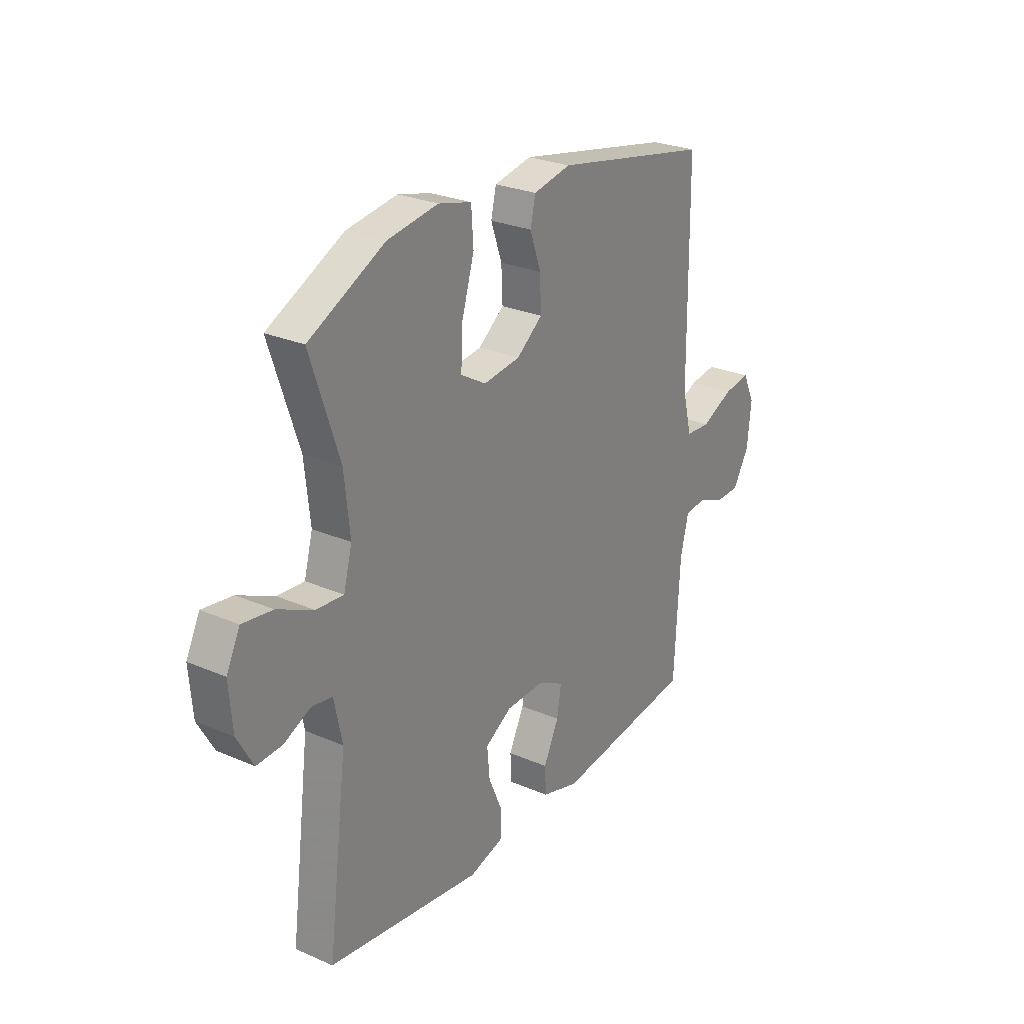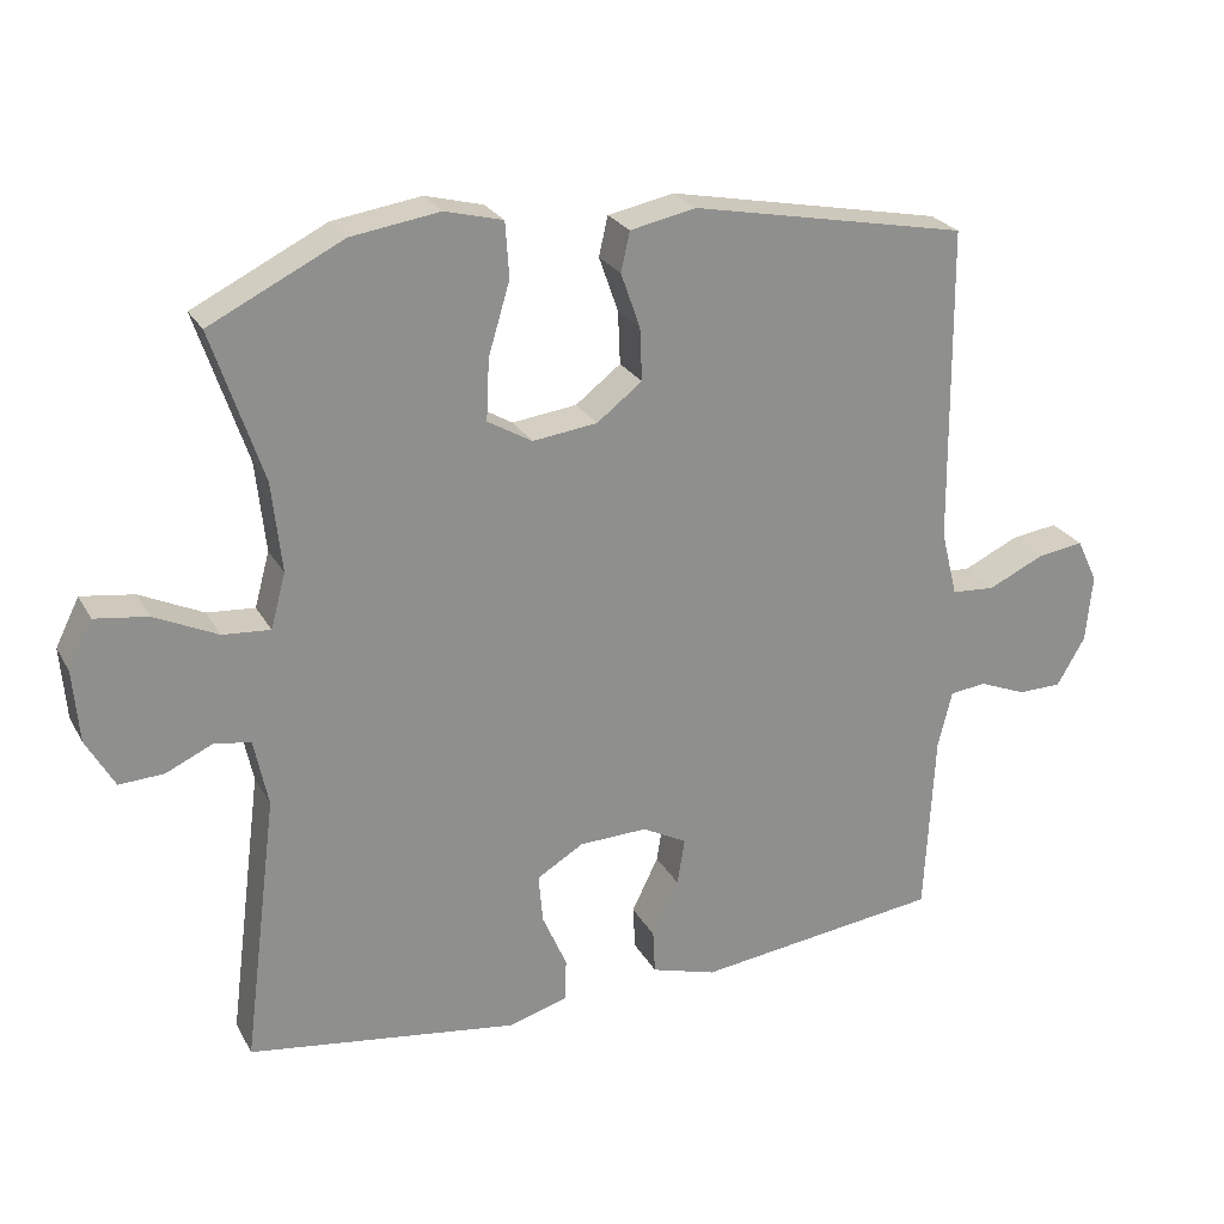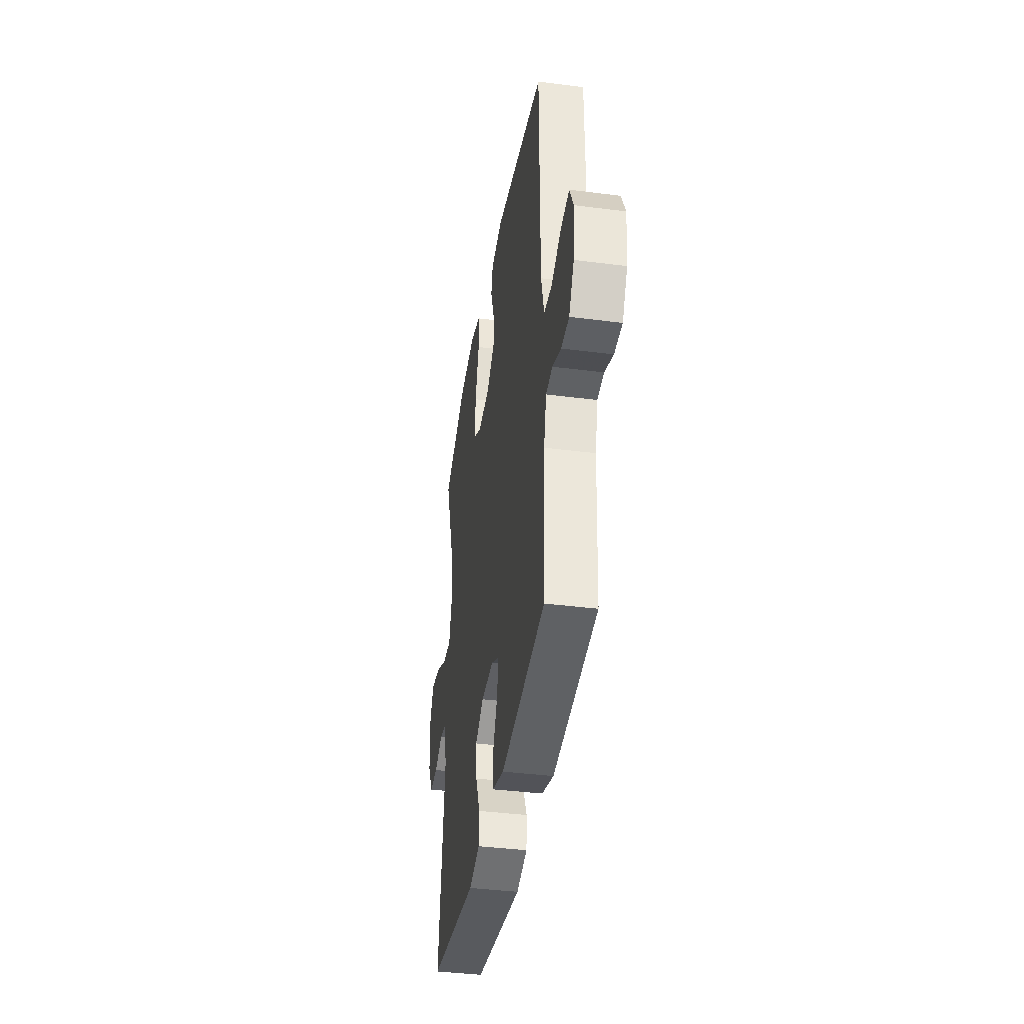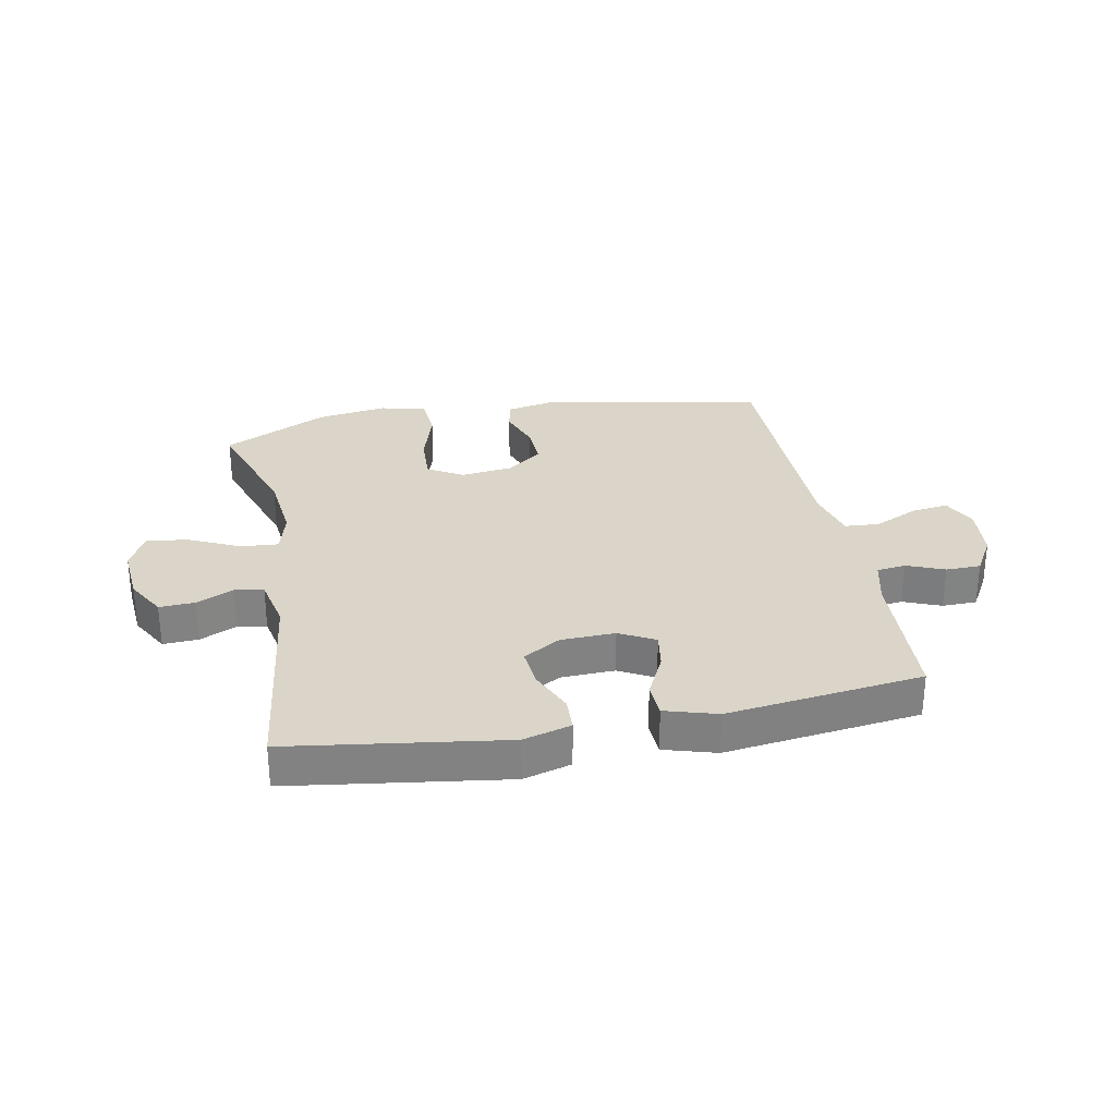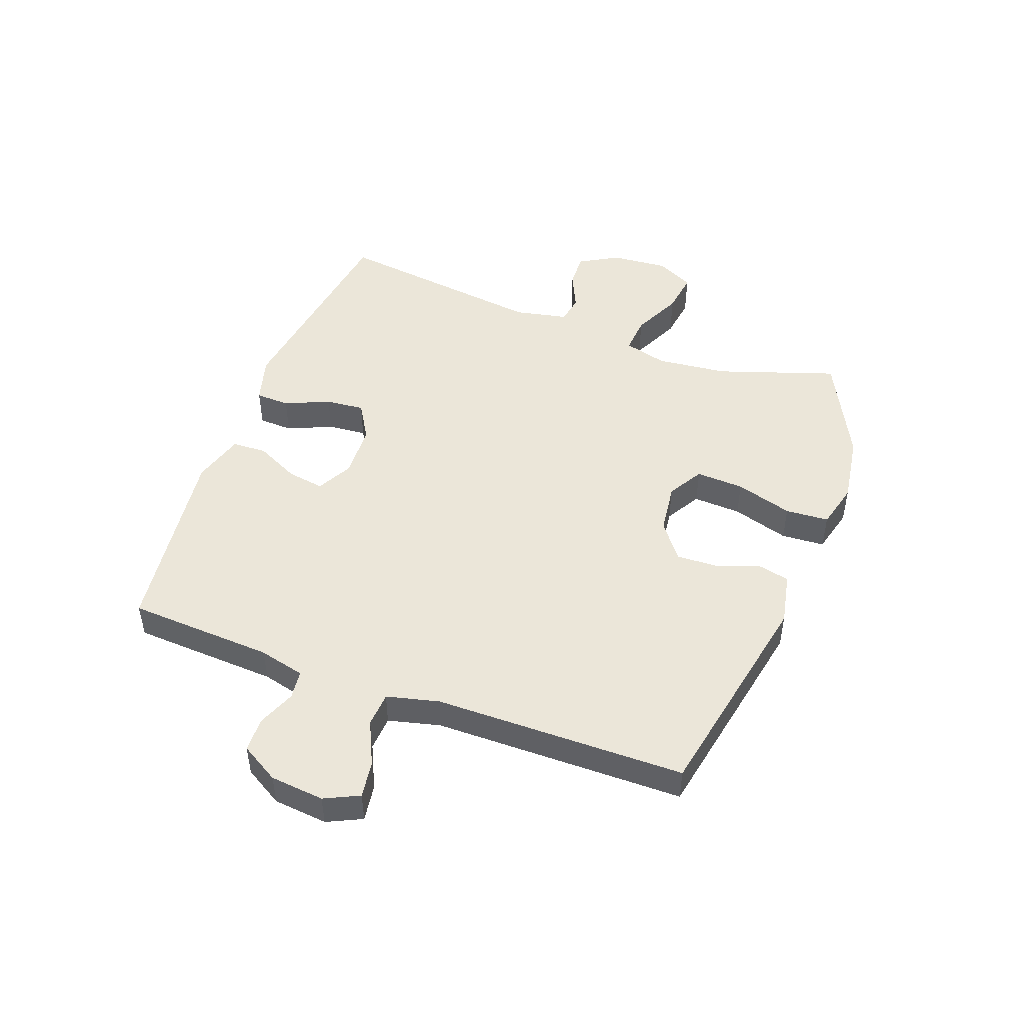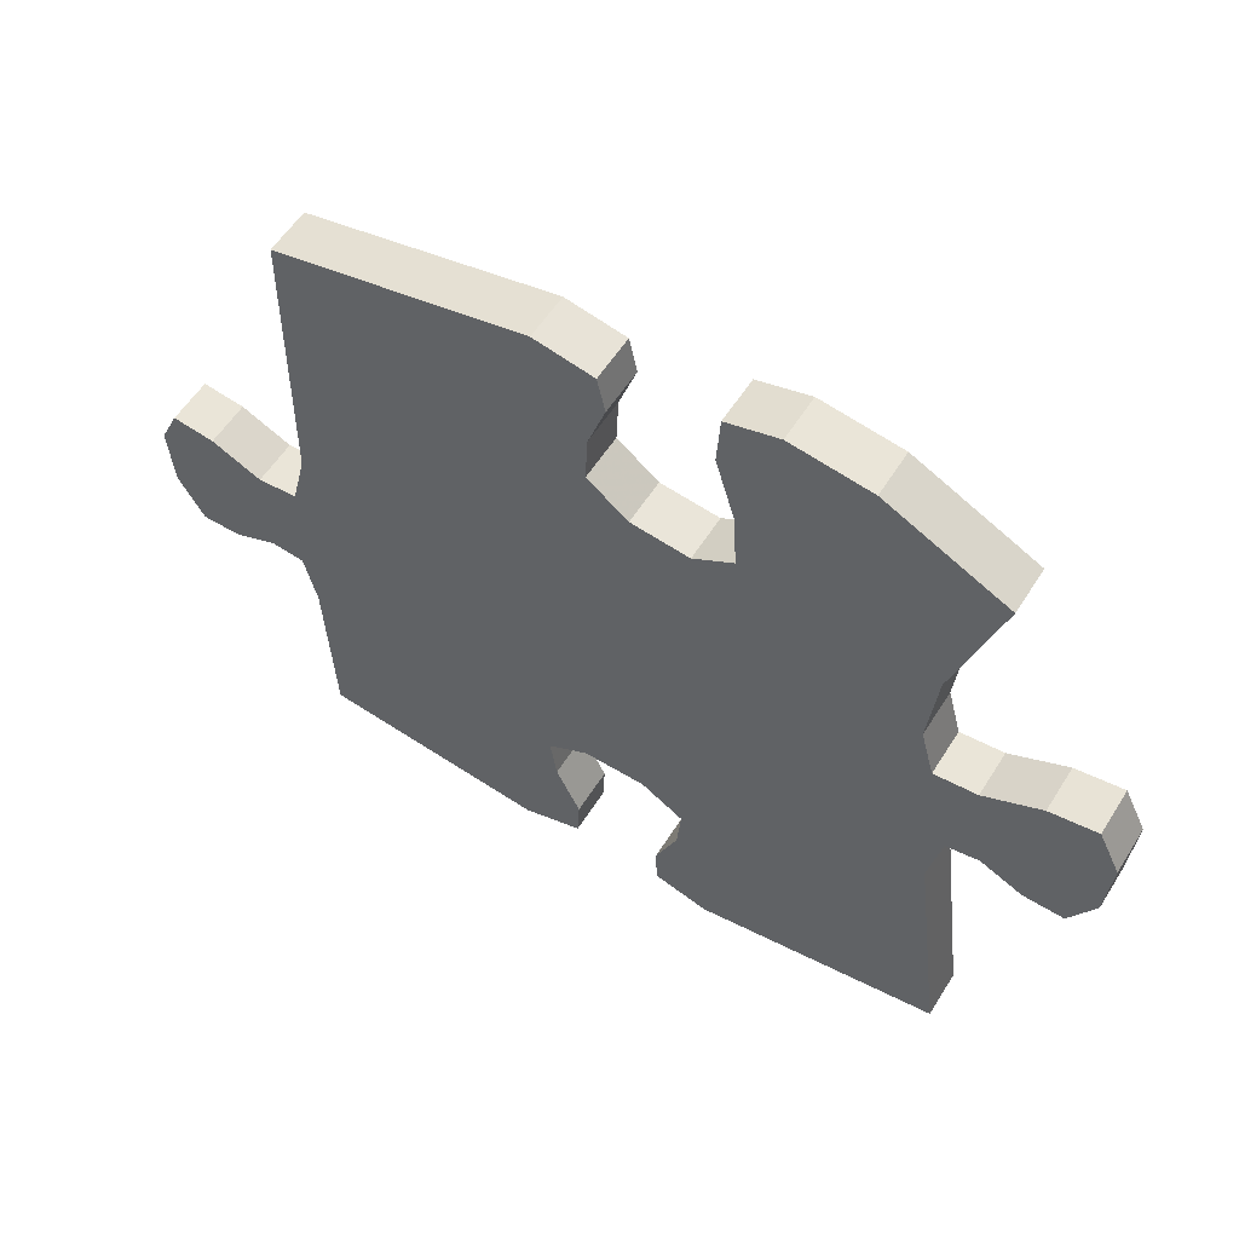
<metadata>
{"format":"obj","ext":"obj","renderer":"f3d","projection":"perspective","resolution":1024,"background":"white","views":[{"elev":26.6,"azim":124.1,"up":"+Z"},{"elev":24.9,"azim":157.1,"up":"+Z"},{"elev":-38.9,"azim":-99.2,"up":"+Z"},{"elev":29.4,"azim":169.1,"up":"+Y"},{"elev":48.4,"azim":-69.7,"up":"+Y"},{"elev":56.2,"azim":31.7,"up":"+Z"}]}
</metadata>
<code>
v 0.5 0.07 -0.5
v 0.136 0.07 -0.552
v 0.055 0.07 -0.529
v 0.053 0.07 -0.471
v 0.086 0.07 -0.395
v 0.092 0.07 -0.329
v 0.029 0.07 -0.291
v -0.063 0.07 -0.288
v -0.123 0.07 -0.32
v -0.113 0.07 -0.383
v -0.077 0.07 -0.457
v -0.08 0.07 -0.516
v -0.168 0.07 -0.542
v -0.5 0.07 -0.5
v -0.513 0.07 -0.252
v -0.532 0.07 -0.174
v -0.581 0.07 -0.168
v -0.645 0.07 -0.194
v -0.704 0.07 -0.193
v -0.742 0.07 -0.128
v -0.751 0.07 -0.036
v -0.723 0.07 0.023
v -0.66 0.07 0.014
v -0.585 0.07 -0.021
v -0.526 0.07 -0.017
v -0.504 0.07 0.072
v -0.5 0.07 0.5
v -0.128 0.07 0.573
v -0.039 0.07 0.555
v -0.027 0.07 0.502
v -0.053 0.07 0.428
v -0.056 0.07 0.357
v 0.005 0.07 0.31
v 0.092 0.07 0.299
v 0.152 0.07 0.334
v 0.148 0.07 0.416
v 0.119 0.07 0.513
v 0.124 0.07 0.587
v 0.202 0.07 0.607
v 0.321 0.07 0.589
v 0.5 0.07 0.5
v 0.432 0.07 0.298
v 0.419 0.07 0.177
v 0.439 0.07 0.103
v 0.503 0.07 0.108
v 0.588 0.07 0.148
v 0.659 0.07 0.158
v 0.691 0.07 0.094
v 0.683 0.07 -0.003
v 0.645 0.07 -0.07
v 0.585 0.07 -0.067
v 0.522 0.07 -0.038
v 0.473 0.07 -0.046
v 0.454 0.07 -0.137
v 0.5 0 -0.5
v 0.136 0 -0.552
v 0.055 0 -0.529
v 0.053 0 -0.471
v 0.086 0 -0.395
v 0.092 0 -0.329
v 0.029 0 -0.291
v -0.063 0 -0.288
v -0.123 0 -0.32
v -0.113 0 -0.383
v -0.077 0 -0.457
v -0.08 0 -0.516
v -0.168 0 -0.542
v -0.5 0 -0.5
v -0.513 0 -0.252
v -0.532 0 -0.174
v -0.581 0 -0.168
v -0.645 0 -0.194
v -0.704 0 -0.193
v -0.742 0 -0.128
v -0.751 0 -0.036
v -0.723 0 0.023
v -0.66 0 0.014
v -0.585 0 -0.021
v -0.526 0 -0.017
v -0.504 0 0.072
v -0.5 0 0.5
v -0.128 0 0.573
v -0.039 0 0.555
v -0.027 0 0.502
v -0.053 0 0.428
v -0.056 0 0.357
v 0.005 0 0.31
v 0.092 0 0.299
v 0.152 0 0.334
v 0.148 0 0.416
v 0.119 0 0.513
v 0.124 0 0.587
v 0.202 0 0.607
v 0.321 0 0.589
v 0.5 0 0.5
v 0.432 0 0.298
v 0.419 0 0.177
v 0.439 0 0.103
v 0.503 0 0.108
v 0.588 0 0.148
v 0.659 0 0.158
v 0.691 0 0.094
v 0.683 0 -0.003
v 0.645 0 -0.07
v 0.585 0 -0.067
v 0.522 0 -0.038
v 0.473 0 -0.046
v 0.454 0 -0.137
f 49 50 51 52
f 49 52 53
f 48 49 53
f 45 46 47 48
f 44 45 48 53
f 43 44 53 54
f 39 40 41 42
f 39 42 43
f 36 37 38 39
f 35 36 39 43
f 34 35 43 54
f 28 29 30 31
f 26 27 28 31
f 25 26 31 32
f 21 22 23 24
f 21 24 25
f 20 21 25
f 17 18 19 20
f 16 17 20 25
f 15 16 25 32
f 10 11 12 13
f 9 10 13 14
f 8 9 14 15
f 2 3 4 5
f 2 5 6
f 1 2 6
f 33 34 54 1
f 7 8 15 32
f 7 32 33
f 1 6 7 33
f 106 105 104 103
f 107 106 103
f 107 103 102
f 102 101 100 99
f 107 102 99 98
f 108 107 98 97
f 96 95 94 93
f 97 96 93
f 93 92 91 90
f 97 93 90 89
f 108 97 89 88
f 85 84 83 82
f 85 82 81 80
f 86 85 80 79
f 78 77 76 75
f 79 78 75
f 79 75 74
f 74 73 72 71
f 79 74 71 70
f 86 79 70 69
f 67 66 65 64
f 68 67 64 63
f 69 68 63 62
f 59 58 57 56
f 60 59 56
f 60 56 55
f 55 108 88 87
f 86 69 62 61
f 87 86 61
f 87 61 60 55
f 1 55 56 2
f 2 56 57 3
f 3 57 58 4
f 4 58 59 5
f 5 59 60 6
f 6 60 61 7
f 7 61 62 8
f 8 62 63 9
f 9 63 64 10
f 10 64 65 11
f 11 65 66 12
f 12 66 67 13
f 13 67 68 14
f 14 68 69 15
f 15 69 70 16
f 16 70 71 17
f 17 71 72 18
f 18 72 73 19
f 19 73 74 20
f 20 74 75 21
f 21 75 76 22
f 22 76 77 23
f 23 77 78 24
f 24 78 79 25
f 25 79 80 26
f 26 80 81 27
f 27 81 82 28
f 28 82 83 29
f 29 83 84 30
f 30 84 85 31
f 31 85 86 32
f 32 86 87 33
f 33 87 88 34
f 34 88 89 35
f 35 89 90 36
f 36 90 91 37
f 37 91 92 38
f 38 92 93 39
f 39 93 94 40
f 40 94 95 41
f 41 95 96 42
f 42 96 97 43
f 43 97 98 44
f 44 98 99 45
f 45 99 100 46
f 46 100 101 47
f 47 101 102 48
f 48 102 103 49
f 49 103 104 50
f 50 104 105 51
f 51 105 106 52
f 52 106 107 53
f 53 107 108 54
f 54 108 55 1

</code>
